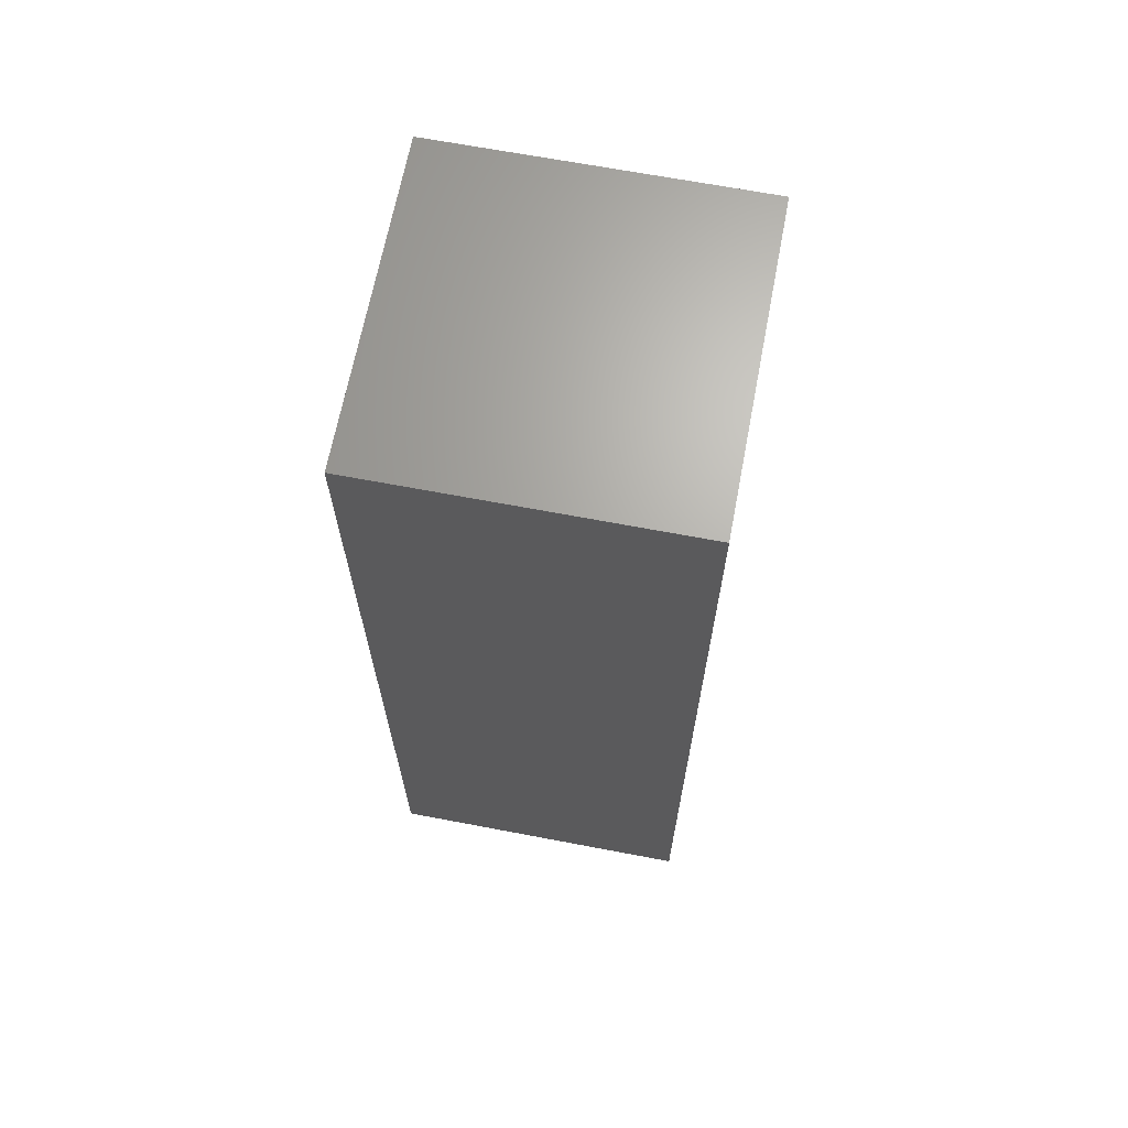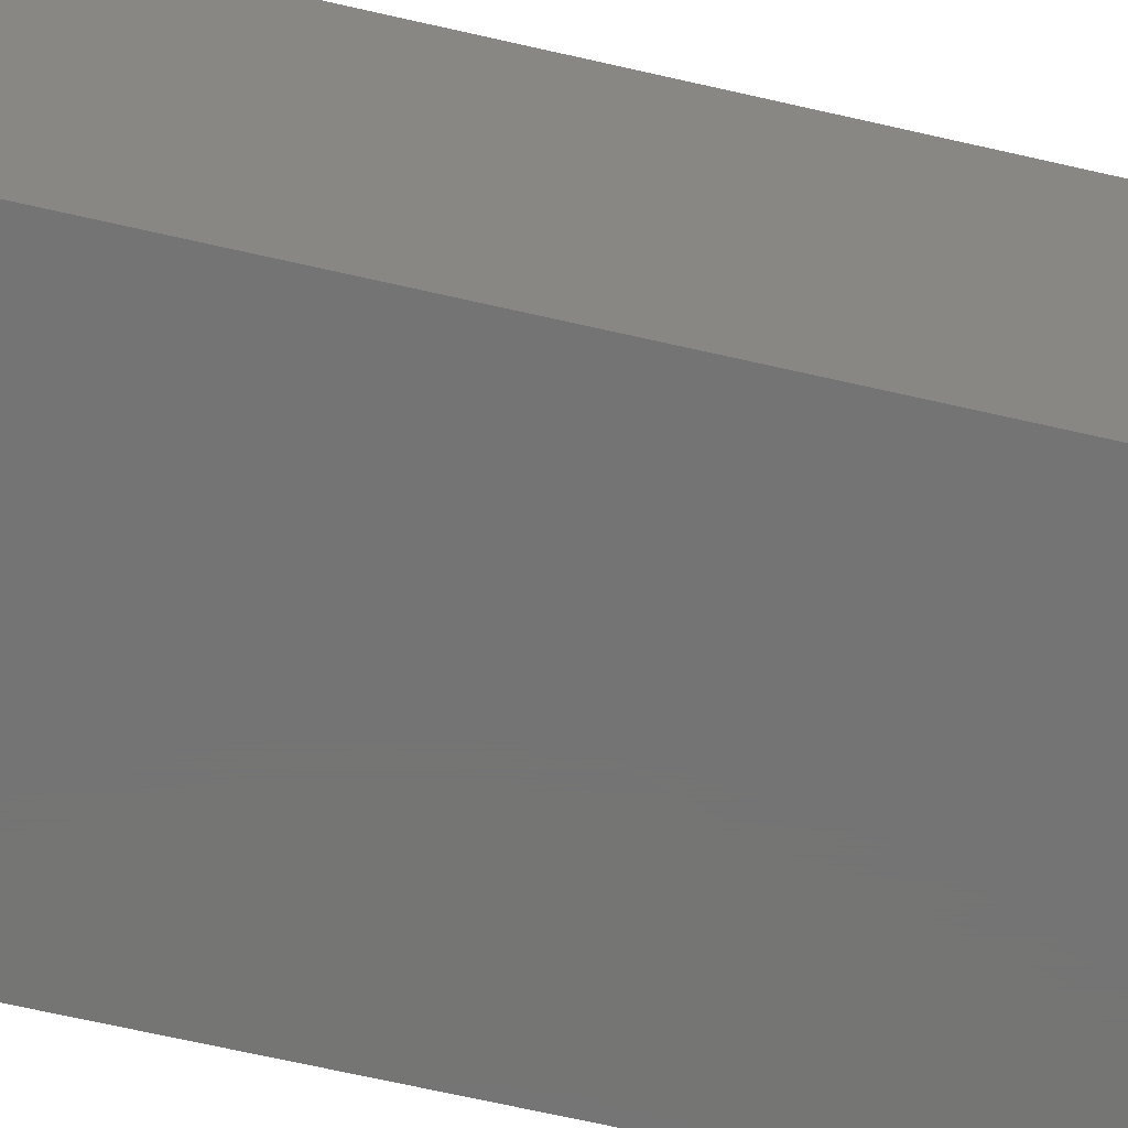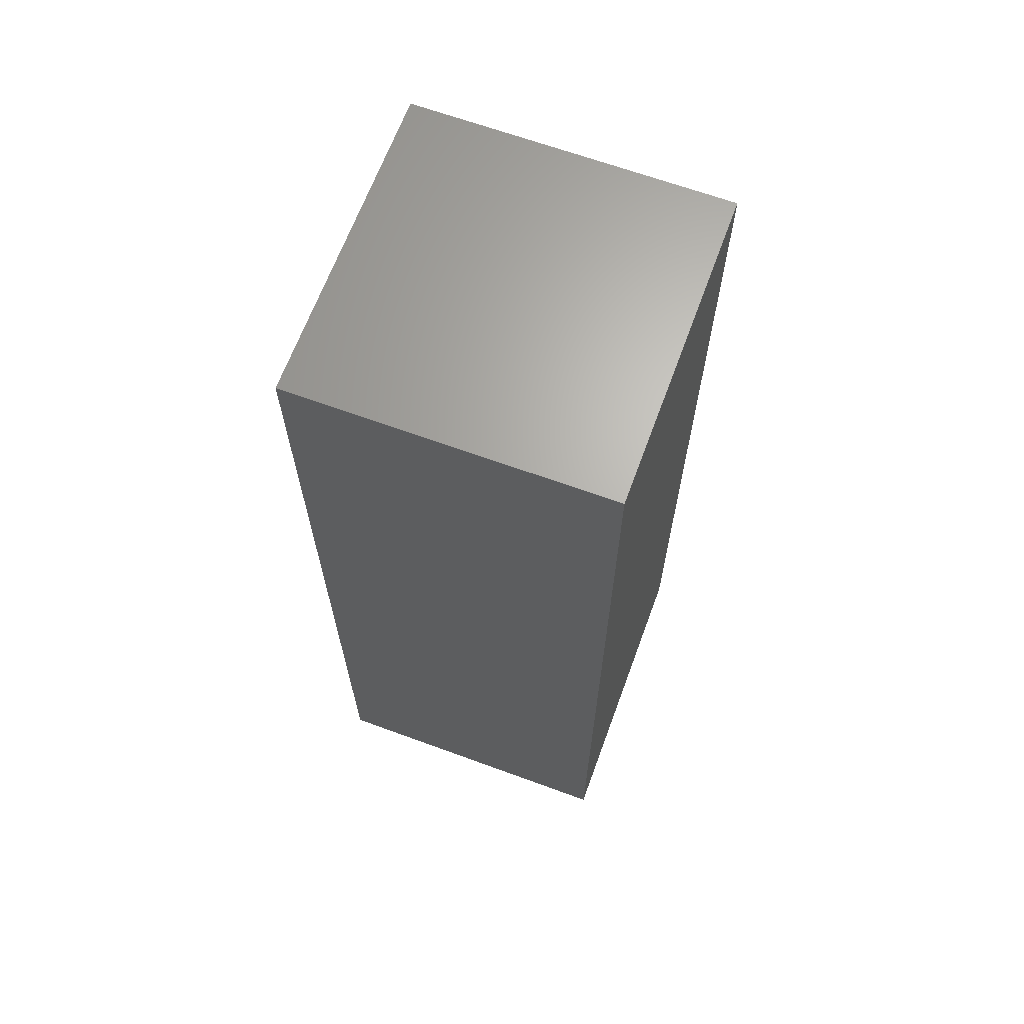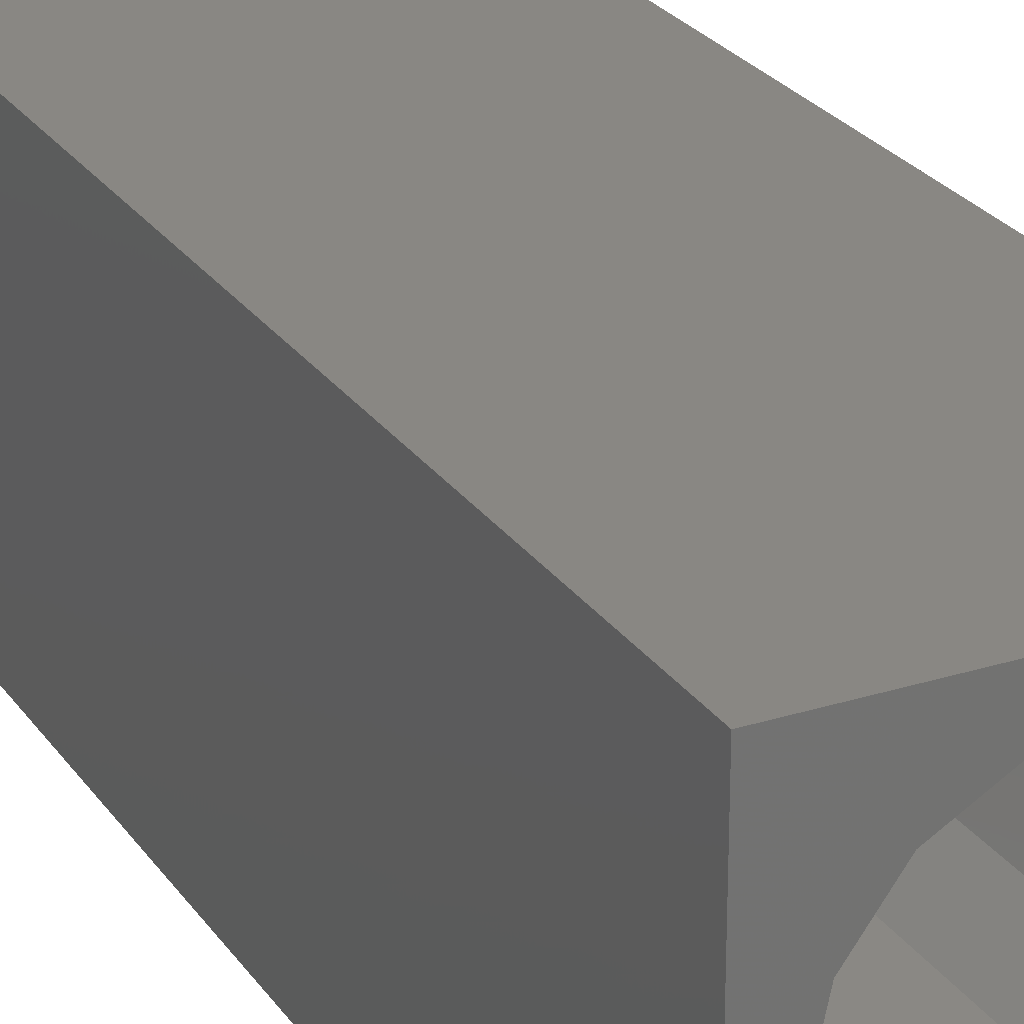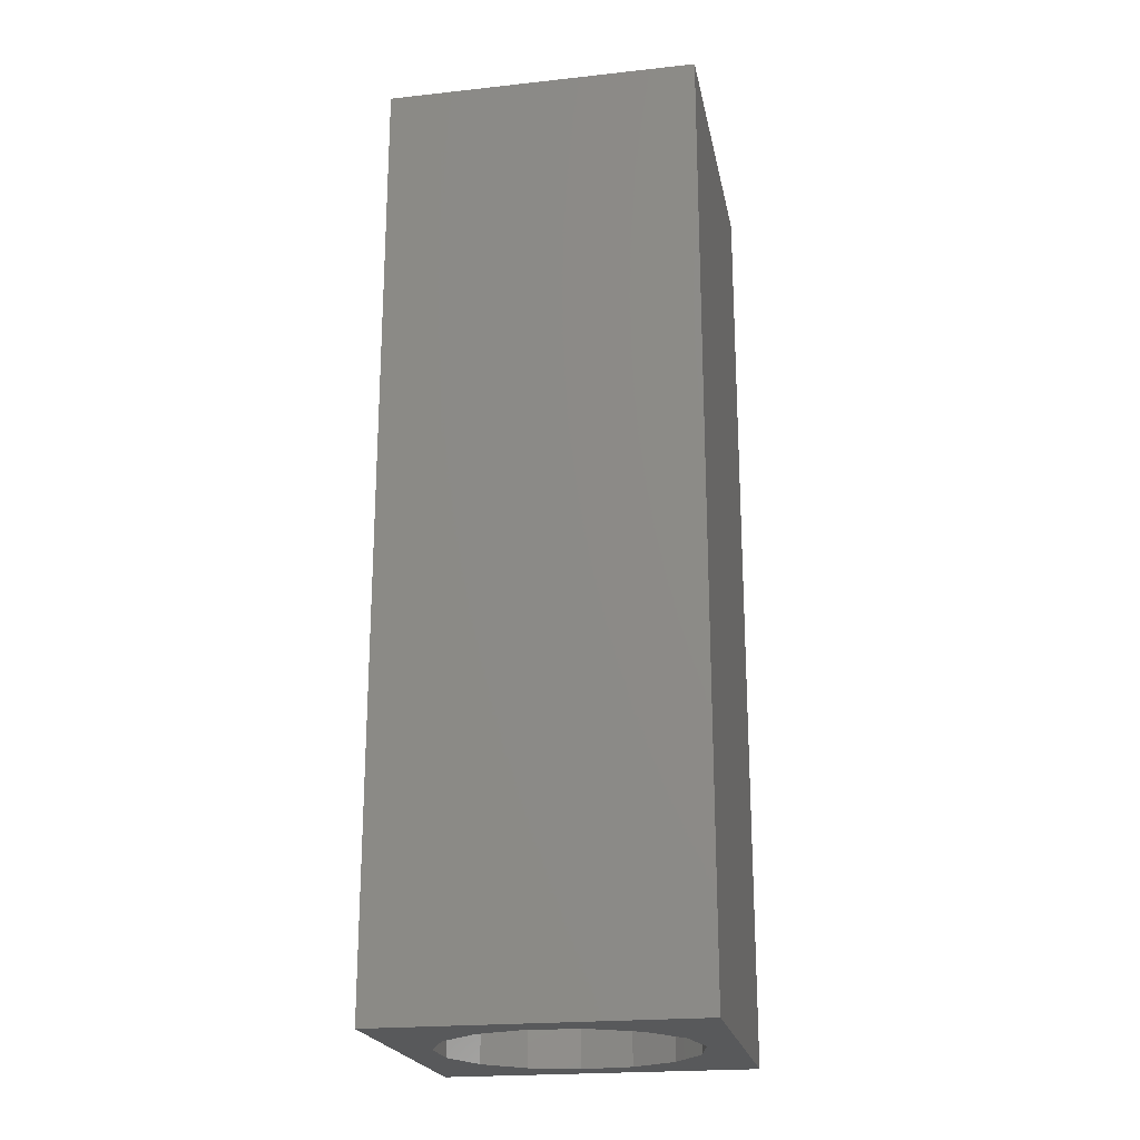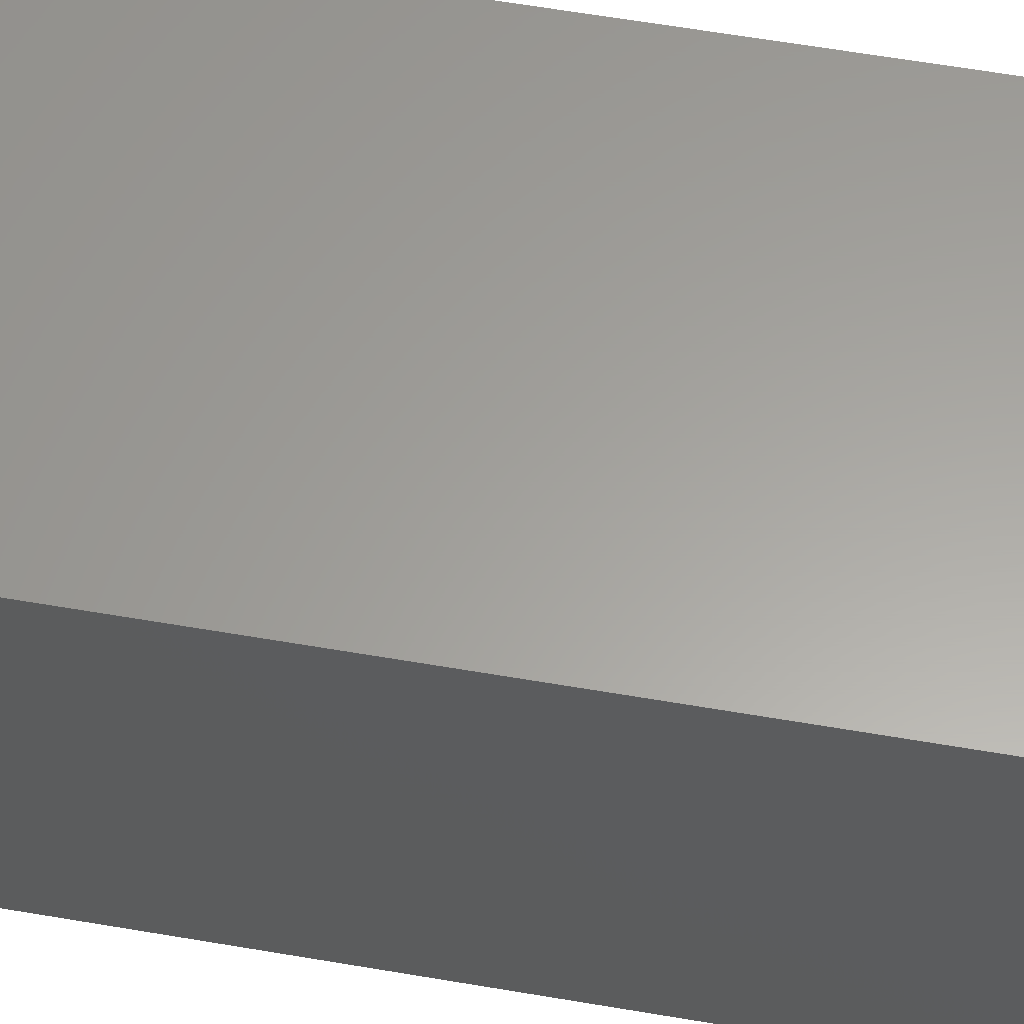
<metadata>
{"format":"stl","ext":"stl","renderer":"f3d","projection":"perspective","resolution":1024,"background":"white","views":[{"elev":66.9,"azim":10.8,"up":"+Z"},{"elev":-66.8,"azim":-103.0,"up":"+Y"},{"elev":66.1,"azim":-159.8,"up":"+Z"},{"elev":25.6,"azim":153.3,"up":"+Y"},{"elev":-21.6,"azim":10.9,"up":"+Z"},{"elev":61.3,"azim":-80.1,"up":"+Y"}]}
</metadata>
<code>
# stl→obj: 38 verts, 72 faces
v 5 0 15
v 5 5 0
v 5 5 15
v 5 0 0
v 0 5 15
v 0 0 15
v 4.5 2.5 0
v 4.327 1.687 0
v 3.838 1.014 0
v 3.118 0.5979 0
v 2.291 0.511 0
v 0.5437 2.084 0
v 0 0 0
v 0.5437 2.916 0
v 0.882 1.324 0
v 1.5 0.7679 0
v 4.327 3.313 0
v 3.838 3.986 0
v 3.118 4.402 0
v 2.291 4.489 0
v 0 5 0
v 1.5 4.232 0
v 0.882 3.676 0
v 0.5437 2.084 6.15
v 0.5437 2.916 6.15
v 3.838 3.986 6.15
v 4.327 3.313 6.15
v 4.5 2.5 6.15
v 3.118 4.402 6.15
v 2.291 4.489 6.15
v 3.118 0.5979 6.15
v 3.838 1.014 6.15
v 1.5 4.232 6.15
v 0.882 3.676 6.15
v 4.327 1.687 6.15
v 2.291 0.511 6.15
v 1.5 0.7679 6.15
v 0.882 1.324 6.15
f 1 2 3
f 2 1 4
f 5 1 3
f 1 5 6
f 4 7 2
f 4 8 7
f 4 9 8
f 4 10 9
f 4 11 10
f 12 13 14
f 15 13 12
f 16 13 15
f 11 13 16
f 13 11 4
f 17 2 7
f 18 2 17
f 19 2 18
f 20 2 19
f 20 21 2
f 22 21 20
f 23 21 22
f 14 21 23
f 21 14 13
f 13 5 21
f 5 13 6
f 2 5 3
f 5 2 21
f 13 1 6
f 1 13 4
f 24 14 25
f 14 24 12
f 17 26 18
f 26 17 27
f 7 27 17
f 27 7 28
f 19 26 29
f 26 19 18
f 20 29 30
f 29 20 19
f 9 31 32
f 31 9 10
f 23 33 34
f 33 23 22
f 25 23 34
f 23 25 14
f 9 35 8
f 35 9 32
f 8 28 7
f 28 8 35
f 22 30 33
f 30 22 20
f 10 36 31
f 36 10 11
f 35 27 28
f 32 27 35
f 32 26 27
f 31 26 32
f 31 29 26
f 36 29 31
f 36 30 29
f 37 30 36
f 37 33 30
f 38 33 37
f 38 34 33
f 24 34 38
f 34 24 25
f 16 38 37
f 38 16 15
f 38 12 24
f 12 38 15
f 11 37 36
f 37 11 16

</code>
